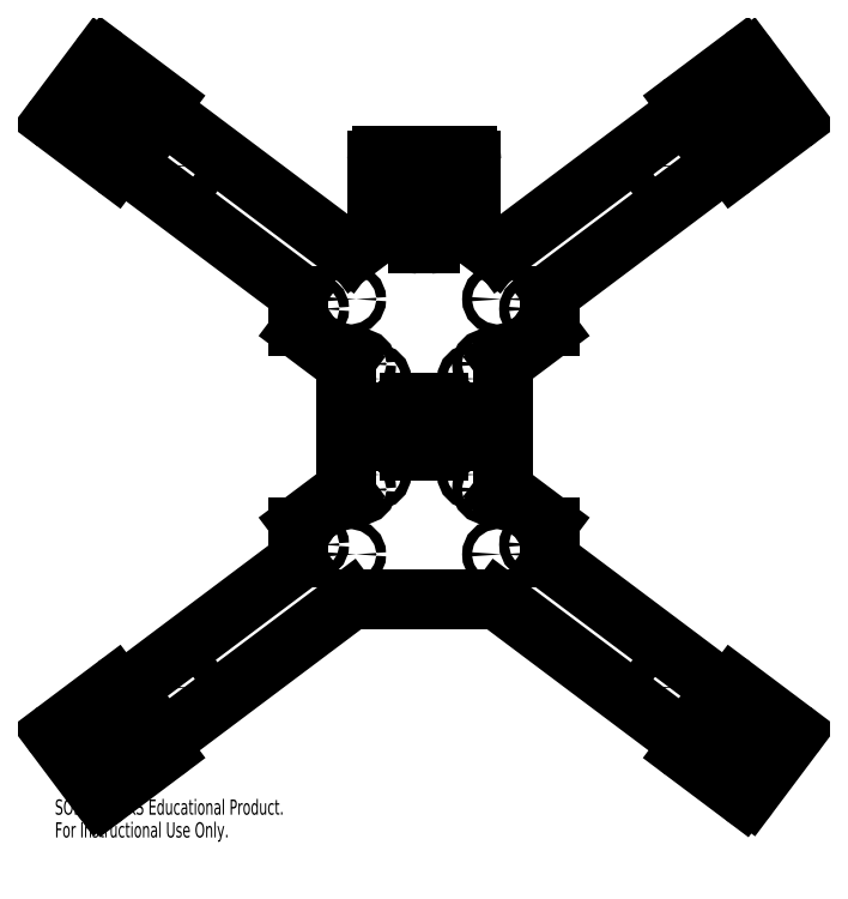
<metadata>
{"format":"dxf","ext":"dxf","renderer":"ezdxf+matplotlib","layout":"modelspace","background":"white","min_lineweight":24,"dpi":150}
</metadata>
<code>
0
SECTION
2
ENTITIES
0
CIRCLE
8
0
10
-35
20
-37.5
30
0
40
1.55
0
CIRCLE
8
0
10
35
20
-37.5
30
0
40
1.55
0
CIRCLE
8
0
10
35
20
37.5
30
0
40
1.55
0
CIRCLE
8
0
10
-35
20
37.5
30
0
40
1.55
0
CIRCLE
8
0
10
-77.33
20
-83
30
0
40
4.5
0
CIRCLE
8
0
10
77.33
20
-83
30
0
40
4.5
0
CIRCLE
8
0
10
-77.33
20
83
30
0
40
4.5
0
ARC
8
0
10
93.07
20
-101
30
0
40
1.6
50
278.1
51
98.13
0
LINE
8
0
10
91.32
20
-102.9
30
0
11
93.3
21
-102.6
31
0
0
ARC
8
0
10
91.09
20
-101.3
30
0
40
1.6
50
98.13
51
278.1
0
LINE
8
0
10
92.84
20
-99.41
30
0
11
90.86
21
-99.69
31
0
0
ARC
8
0
10
93.07
20
101
30
0
40
1.6
50
261.9
51
81.87
0
LINE
8
0
10
90.86
20
99.69
30
0
11
92.84
21
99.41
31
0
0
ARC
8
0
10
91.09
20
101.3
30
0
40
1.6
50
81.87
51
261.9
0
LINE
8
0
10
93.3
20
102.6
30
0
11
91.32
21
102.9
31
0
0
ARC
8
0
10
99.01
20
93.07
30
0
40
1.6
50
351.9
51
171.9
0
LINE
8
0
10
100.3
20
90.86
30
0
11
100.6
21
92.84
31
0
0
ARC
8
0
10
98.73
20
91.09
30
0
40
1.6
50
171.9
51
351.9
0
LINE
8
0
10
97.43
20
93.3
30
0
11
97.14
21
91.32
31
0
0
ARC
8
0
10
106.9
20
99.01
30
0
40
1.6
50
81.87
51
261.9
0
LINE
8
0
10
109.1
20
100.3
30
0
11
107.2
21
100.6
31
0
0
ARC
8
0
10
108.9
20
98.73
30
0
40
1.6
50
261.9
51
81.87
0
LINE
8
0
10
106.7
20
97.43
30
0
11
108.7
21
97.14
31
0
0
ARC
8
0
10
101
20
106.9
30
0
40
1.6
50
171.9
51
351.9
0
LINE
8
0
10
99.69
20
109.1
30
0
11
99.41
21
107.2
31
0
0
ARC
8
0
10
101.3
20
108.9
30
0
40
1.6
50
351.9
51
171.9
0
LINE
8
0
10
102.6
20
106.7
30
0
11
102.9
21
108.7
31
0
0
ARC
8
0
10
-101
20
106.9
30
0
40
1.6
50
188.1
51
8.13
0
LINE
8
0
10
-102.9
20
108.7
30
0
11
-102.6
21
106.7
31
0
0
ARC
8
0
10
-101.3
20
108.9
30
0
40
1.6
50
8.13
51
188.1
0
LINE
8
0
10
-99.41
20
107.2
30
0
11
-99.69
21
109.1
31
0
0
ARC
8
0
10
-106.9
20
99.01
30
0
40
1.6
50
278.1
51
98.13
0
LINE
8
0
10
-108.7
20
97.14
30
0
11
-106.7
21
97.43
31
0
0
ARC
8
0
10
-108.9
20
98.73
30
0
40
1.6
50
98.13
51
278.1
0
LINE
8
0
10
-107.2
20
100.6
30
0
11
-109.1
21
100.3
31
0
0
ARC
8
0
10
-99.01
20
93.07
30
0
40
1.6
50
8.13
51
188.1
0
LINE
8
0
10
-97.14
20
91.32
30
0
11
-97.43
21
93.3
31
0
0
ARC
8
0
10
-98.73
20
91.09
30
0
40
1.6
50
188.1
51
8.13
0
LINE
8
0
10
-100.6
20
92.84
30
0
11
-100.3
21
90.86
31
0
0
ARC
8
0
10
-93.07
20
-101
30
0
40
1.6
50
81.87
51
261.9
0
LINE
8
0
10
-90.86
20
-99.69
30
0
11
-92.84
21
-99.41
31
0
0
ARC
8
0
10
-91.09
20
-101.3
30
0
40
1.6
50
261.9
51
81.87
0
LINE
8
0
10
-93.3
20
-102.6
30
0
11
-91.32
21
-102.9
31
0
0
ARC
8
0
10
-99.01
20
-93.07
30
0
40
1.6
50
171.9
51
351.9
0
LINE
8
0
10
-100.3
20
-90.86
30
0
11
-100.6
21
-92.84
31
0
0
ARC
8
0
10
-98.73
20
-91.09
30
0
40
1.6
50
351.9
51
171.9
0
LINE
8
0
10
-97.43
20
-93.3
30
0
11
-97.14
21
-91.32
31
0
0
ARC
8
0
10
-106.9
20
-99.01
30
0
40
1.6
50
261.9
51
81.87
0
LINE
8
0
10
-109.1
20
-100.3
30
0
11
-107.2
21
-100.6
31
0
0
ARC
8
0
10
-108.9
20
-98.73
30
0
40
1.6
50
81.87
51
261.9
0
LINE
8
0
10
-106.7
20
-97.43
30
0
11
-108.7
21
-97.14
31
0
0
ARC
8
0
10
-101
20
-106.9
30
0
40
1.6
50
351.9
51
171.9
0
LINE
8
0
10
-99.69
20
-109.1
30
0
11
-99.41
21
-107.2
31
0
0
ARC
8
0
10
-101.3
20
-108.9
30
0
40
1.6
50
171.9
51
351.9
0
LINE
8
0
10
-102.6
20
-106.7
30
0
11
-102.9
21
-108.7
31
0
0
ARC
8
0
10
101
20
-106.9
30
0
40
1.6
50
8.13
51
188.1
0
LINE
8
0
10
102.9
20
-108.7
30
0
11
102.6
21
-106.7
31
0
0
ARC
8
0
10
101.3
20
-108.9
30
0
40
1.6
50
188.1
51
8.13
0
LINE
8
0
10
99.41
20
-107.2
30
0
11
99.69
21
-109.1
31
0
0
ARC
8
0
10
106.9
20
-99.01
30
0
40
1.6
50
98.13
51
278.1
0
LINE
8
0
10
108.7
20
-97.14
30
0
11
106.7
21
-97.43
31
0
0
ARC
8
0
10
108.9
20
-98.73
30
0
40
1.6
50
278.1
51
98.13
0
LINE
8
0
10
107.2
20
-100.6
30
0
11
109.1
21
-100.3
31
0
0
ARC
8
0
10
99.01
20
-93.07
30
0
40
1.6
50
188.1
51
8.13
0
LINE
8
0
10
97.14
20
-91.32
30
0
11
97.43
21
-93.3
31
0
0
ARC
8
0
10
98.73
20
-91.09
30
0
40
1.6
50
8.13
51
188.1
0
LINE
8
0
10
100.6
20
-92.84
30
0
11
100.3
21
-90.86
31
0
0
ARC
8
0
10
-93.07
20
101
30
0
40
1.6
50
98.13
51
278.1
0
LINE
8
0
10
-91.32
20
102.9
30
0
11
-93.3
21
102.6
31
0
0
ARC
8
0
10
-91.09
20
101.3
30
0
40
1.6
50
278.1
51
98.13
0
LINE
8
0
10
-92.84
20
99.41
30
0
11
-90.86
21
99.69
31
0
0
LINE
8
0
10
5
20
61.25
30
0
11
5
21
75.25
31
0
0
ARC
8
0
10
2
20
61.25
30
0
40
3
50
270
51
0
0
LINE
8
0
10
-2
20
58.25
30
0
11
2
21
58.25
31
0
0
ARC
8
0
10
-2
20
61.25
30
0
40
3
50
180
51
270
0
LINE
8
0
10
-5
20
75.25
30
0
11
-5
21
61.25
31
0
0
ARC
8
0
10
-2
20
75.25
30
0
40
3
50
90
51
180
0
LINE
8
0
10
2
20
78.25
30
0
11
-2
21
78.25
31
0
0
ARC
8
0
10
2
20
75.25
30
0
40
3
50
0
51
90
0
CIRCLE
8
0
10
10
20
66.25
30
0
40
1.55
0
CIRCLE
8
0
10
-10
20
66.25
30
0
40
1.55
0
CIRCLE
8
0
10
-10
20
81.25
30
0
40
1.55
0
CIRCLE
8
0
10
10
20
81.25
30
0
40
1.55
0
CIRCLE
8
0
10
-20
20
-20
30
0
40
1.55
0
CIRCLE
8
0
10
20
20
-20
30
0
40
1.55
0
CIRCLE
8
0
10
20
20
20
30
0
40
1.55
0
CIRCLE
8
0
10
-20
20
20
30
0
40
1.55
0
LINE
8
0
10
-40
20
41.75
30
0
11
-40
21
32
31
0
0
ARC
8
0
10
-38.5
20
32
30
0
40
1.5
50
180
51
233.1
0
LINE
8
0
10
-25.6
20
20.45
30
0
11
-39.4
21
30.8
31
0
0
ARC
8
0
10
-26.5
20
19.25
30
0
40
1.5
50
0
51
53.13
0
LINE
8
0
10
-25
20
-19.25
30
0
11
-25
21
19.25
31
0
0
ARC
8
0
10
-26.5
20
-19.25
30
0
40
1.5
50
306.9
51
0
0
LINE
8
0
10
-39.4
20
-30.8
30
0
11
-25.6
21
-20.45
31
0
0
ARC
8
0
10
-38.5
20
-32
30
0
40
1.5
50
126.9
51
180
0
LINE
8
0
10
-40
20
-32
30
0
11
-40
21
-41.75
31
0
0
ARC
8
0
10
-41.5
20
-41.75
30
0
40
1.5
50
306.9
51
0
0
LINE
8
0
10
-40.6
20
-42.95
30
0
11
-94.4
21
-83.3
31
0
0
ARC
8
0
10
-95.3
20
-82.1
30
0
40
1.5
50
216.9
51
306.9
0
ARC
8
0
10
-97.7
20
-83.9
30
0
40
1.5
50
36.87
51
126.9
0
LINE
8
0
10
-98.6
20
-82.7
30
0
11
-117
21
-96.5
31
0
0
ARC
8
0
10
-116.1
20
-97.7
30
0
40
1.5
50
126.9
51
216.9
0
LINE
8
0
10
-117.3
20
-98.6
30
0
11
-103.5
21
-117
31
0
0
ARC
8
0
10
-102.3
20
-116.1
30
0
40
1.5
50
216.9
51
306.9
0
LINE
8
0
10
-83
20
-103.5
30
0
11
-101.4
21
-117.3
31
0
0
ARC
8
0
10
-83.9
20
-102.3
30
0
40
1.5
50
306.9
51
36.87
0
ARC
8
0
10
-81.5
20
-100.5
30
0
40
1.5
50
126.9
51
216.9
0
LINE
8
0
10
-23.73
20
-55.3
30
0
11
-82.4
21
-99.3
31
0
0
ARC
8
0
10
-22.83
20
-56.5
30
0
40
1.5
50
90
51
126.9
0
LINE
8
0
10
22.83
20
-55
30
0
11
-22.83
21
-55
31
0
0
ARC
8
0
10
22.83
20
-56.5
30
0
40
1.5
50
53.13
51
90
0
LINE
8
0
10
23.73
20
-55.3
30
0
11
82.4
21
-99.3
31
0
0
ARC
8
0
10
81.5
20
-100.5
30
0
40
1.5
50
323.1
51
53.13
0
ARC
8
0
10
83.9
20
-102.3
30
0
40
1.5
50
143.1
51
233.1
0
LINE
8
0
10
83
20
-103.5
30
0
11
101.4
21
-117.3
31
0
0
ARC
8
0
10
102.3
20
-116.1
30
0
40
1.5
50
233.1
51
323.1
0
LINE
8
0
10
117.3
20
-98.6
30
0
11
103.5
21
-117
31
0
0
ARC
8
0
10
116.1
20
-97.7
30
0
40
1.5
50
323.1
51
53.13
0
LINE
8
0
10
98.6
20
-82.7
30
0
11
117
21
-96.5
31
0
0
ARC
8
0
10
97.7
20
-83.9
30
0
40
1.5
50
53.13
51
143.1
0
ARC
8
0
10
95.3
20
-82.1
30
0
40
1.5
50
233.1
51
323.1
0
LINE
8
0
10
40.6
20
-42.95
30
0
11
94.4
21
-83.3
31
0
0
ARC
8
0
10
41.5
20
-41.75
30
0
40
1.5
50
180
51
233.1
0
LINE
8
0
10
40
20
-32
30
0
11
40
21
-41.75
31
0
0
ARC
8
0
10
38.5
20
-32
30
0
40
1.5
50
0
51
53.13
0
LINE
8
0
10
25.6
20
-20.45
30
0
11
39.4
21
-30.8
31
0
0
ARC
8
0
10
26.5
20
-19.25
30
0
40
1.5
50
180
51
233.1
0
LINE
8
0
10
25
20
19.25
30
0
11
25
21
-19.25
31
0
0
ARC
8
0
10
26.5
20
19.25
30
0
40
1.5
50
126.9
51
180
0
LINE
8
0
10
39.4
20
30.8
30
0
11
25.6
21
20.45
31
0
0
ARC
8
0
10
38.5
20
32
30
0
40
1.5
50
306.9
51
0
0
LINE
8
0
10
40
20
41.75
30
0
11
40
21
32
31
0
0
ARC
8
0
10
41.5
20
41.75
30
0
40
1.5
50
126.9
51
180
0
LINE
8
0
10
40.6
20
42.95
30
0
11
94.4
21
83.3
31
0
0
ARC
8
0
10
95.3
20
82.1
30
0
40
1.5
50
36.87
51
126.9
0
ARC
8
0
10
97.7
20
83.9
30
0
40
1.5
50
216.9
51
306.9
0
LINE
8
0
10
98.6
20
82.7
30
0
11
117
21
96.5
31
0
0
ARC
8
0
10
116.1
20
97.7
30
0
40
1.5
50
306.9
51
36.87
0
LINE
8
0
10
117.3
20
98.6
30
0
11
103.5
21
117
31
0
0
ARC
8
0
10
102.3
20
116.1
30
0
40
1.5
50
36.87
51
126.9
0
LINE
8
0
10
83
20
103.5
30
0
11
101.4
21
117.3
31
0
0
ARC
8
0
10
83.9
20
102.3
30
0
40
1.5
50
126.9
51
216.9
0
ARC
8
0
10
81.5
20
100.5
30
0
40
1.5
50
306.9
51
36.87
0
LINE
8
0
10
24.23
20
55.67
30
0
11
82.4
21
99.3
31
0
0
ARC
8
0
10
23.33
20
56.88
30
0
40
1.5
50
233.1
51
306.9
0
LINE
8
0
10
15.6
20
60.8
30
0
11
22.43
21
55.67
31
0
0
ARC
8
0
10
16.5
20
62
30
0
40
1.5
50
180
51
233.1
0
LINE
8
0
10
15
20
84.75
30
0
11
15
21
62
31
0
0
ARC
8
0
10
13.5
20
84.75
30
0
40
1.5
50
0
51
90
0
LINE
8
0
10
-13.5
20
86.25
30
0
11
13.5
21
86.25
31
0
0
ARC
8
0
10
-13.5
20
84.75
30
0
40
1.5
50
90
51
180
0
LINE
8
0
10
-15
20
84.75
30
0
11
-15
21
62
31
0
0
ARC
8
0
10
-16.5
20
62
30
0
40
1.5
50
306.9
51
0
0
LINE
8
0
10
-22.43
20
55.67
30
0
11
-15.6
21
60.8
31
0
0
ARC
8
0
10
-23.33
20
56.88
30
0
40
1.5
50
233.1
51
306.9
0
LINE
8
0
10
-24.23
20
55.67
30
0
11
-82.4
21
99.3
31
0
0
ARC
8
0
10
-81.5
20
100.5
30
0
40
1.5
50
143.1
51
233.1
0
ARC
8
0
10
-83.9
20
102.3
30
0
40
1.5
50
323.1
51
53.13
0
LINE
8
0
10
-83
20
103.5
30
0
11
-101.4
21
117.3
31
0
0
ARC
8
0
10
-102.3
20
116.1
30
0
40
1.5
50
53.13
51
143.1
0
LINE
8
0
10
-117.3
20
98.6
30
0
11
-103.5
21
117
31
0
0
ARC
8
0
10
-116.1
20
97.7
30
0
40
1.5
50
143.1
51
233.1
0
LINE
8
0
10
-98.6
20
82.7
30
0
11
-117
21
96.5
31
0
0
ARC
8
0
10
-97.7
20
83.9
30
0
40
1.5
50
233.1
51
323.1
0
ARC
8
0
10
-95.3
20
82.1
30
0
40
1.5
50
53.13
51
143.1
0
LINE
8
0
10
-40.6
20
42.95
30
0
11
-94.4
21
83.3
31
0
0
ARC
8
0
10
-41.5
20
41.75
30
0
40
1.5
50
0
51
53.13
0
CIRCLE
8
0
10
23.2
20
40.6
30
0
40
1.55
0
CIRCLE
8
0
10
-23.2
20
-40.6
30
0
40
1.55
0
CIRCLE
8
0
10
23.2
20
-40.6
30
0
40
1.55
0
CIRCLE
8
0
10
-23.2
20
40.6
30
0
40
1.55
0
CIRCLE
8
0
10
-100
20
100
30
0
40
3
0
CIRCLE
8
0
10
-100
20
-100
30
0
40
3
0
CIRCLE
8
0
10
100
20
-100
30
0
40
3
0
CIRCLE
8
0
10
100
20
100
30
0
40
3
0
CIRCLE
8
0
10
-15.25
20
-15.25
30
0
40
1.55
0
CIRCLE
8
0
10
15.25
20
-15.25
30
0
40
1.55
0
CIRCLE
8
0
10
15.25
20
15.25
30
0
40
1.55
0
CIRCLE
8
0
10
-15.25
20
15.25
30
0
40
1.55
0
LINE
8
0
10
-7.5
20
4.5
30
0
11
-7.5
21
-4.5
31
0
0
ARC
8
0
10
-4.5
20
4.5
30
0
40
3
50
90
51
180
0
LINE
8
0
10
-4.5
20
7.5
30
0
11
4.5
21
7.5
31
0
0
ARC
8
0
10
4.5
20
4.5
30
0
40
3
50
0
51
90
0
LINE
8
0
10
7.5
20
4.5
30
0
11
7.5
21
-4.5
31
0
0
ARC
8
0
10
4.5
20
-4.5
30
0
40
3
50
270
51
0
0
LINE
8
0
10
-4.5
20
-7.5
30
0
11
4.5
21
-7.5
31
0
0
ARC
8
0
10
-4.5
20
-4.5
30
0
40
3
50
180
51
270
0
CIRCLE
8
0
10
77.33
20
83
30
0
40
4.5
0
MTEXT
8
0
10
-117.6
20
-118.6
30
0
40
4.834
41
0
71
     1
72
     1
1
SOLIDWORKS Educational Product.
7
SLDTEXTSTYLE0
73
     1
44
1
0
MTEXT
8
0
10
-117.6
20
-125.9
30
0
40
4.834
41
0
71
     1
72
     1
1
For Instructional Use Only.
7
SLDTEXTSTYLE0
73
     1
44
1
0
ENDSEC
0
EOF

</code>
